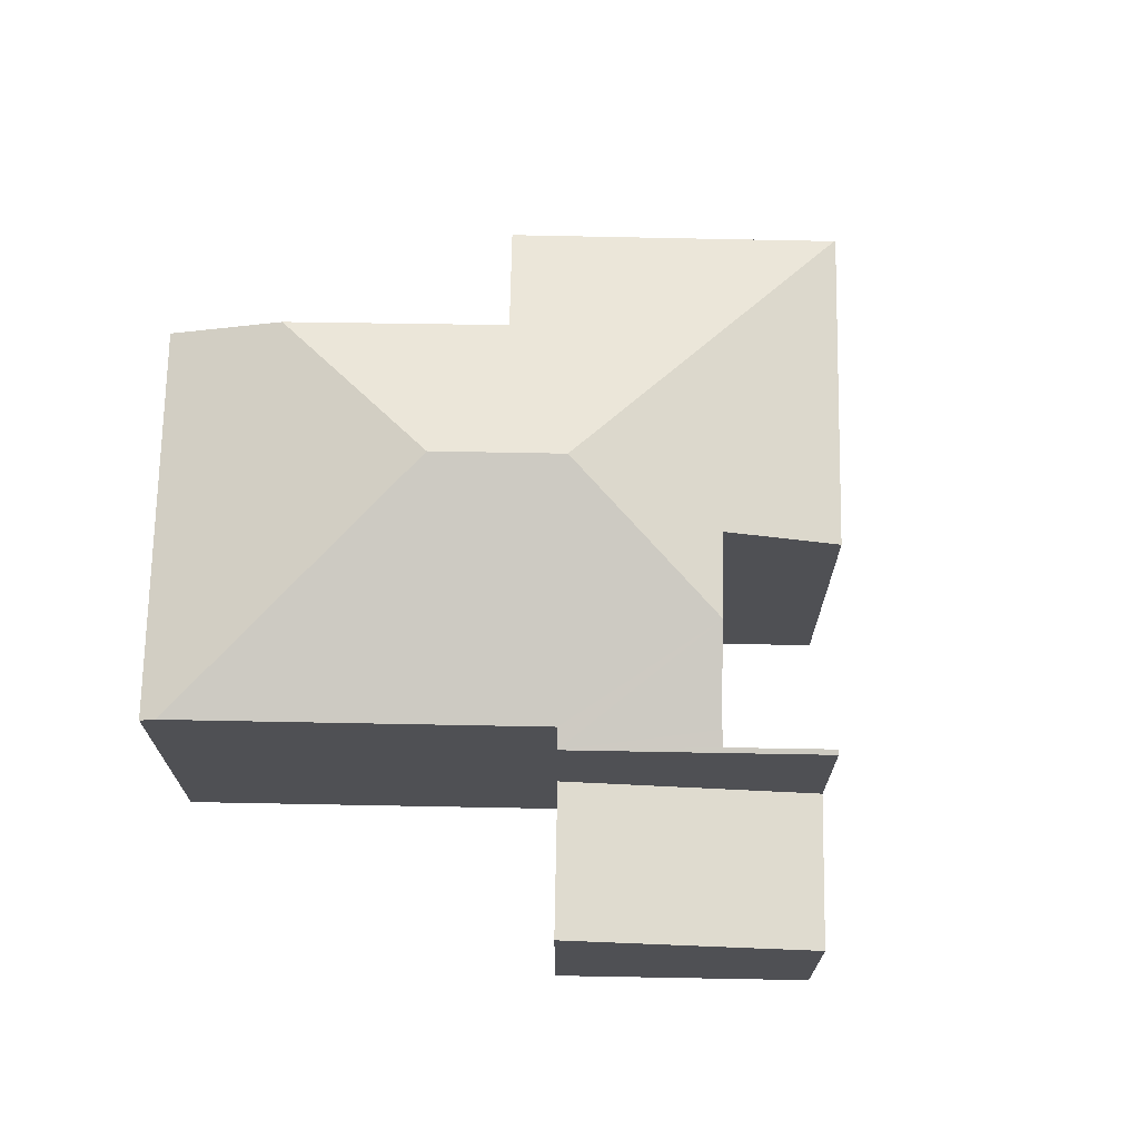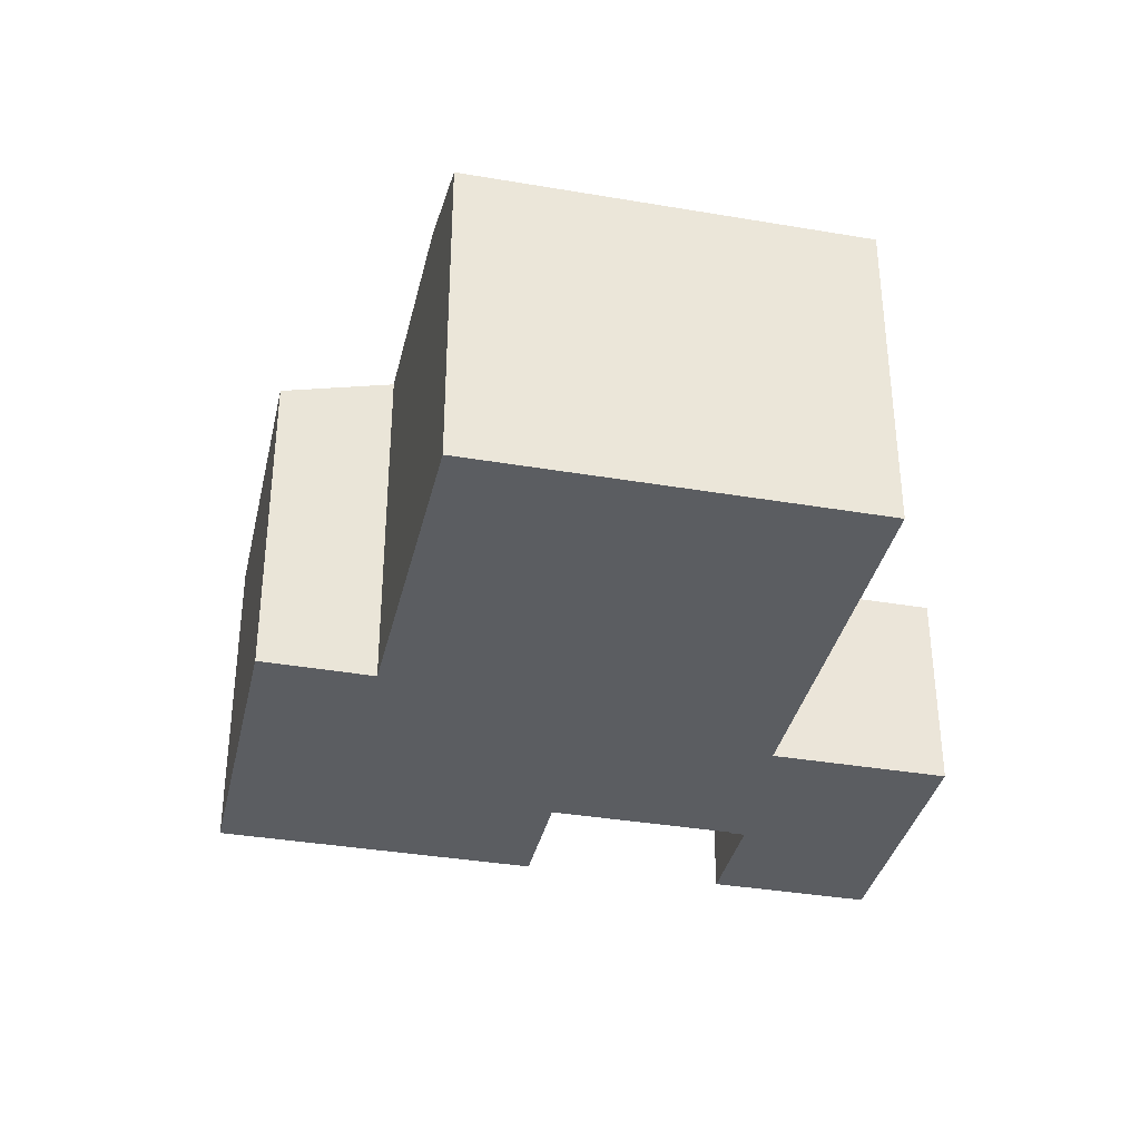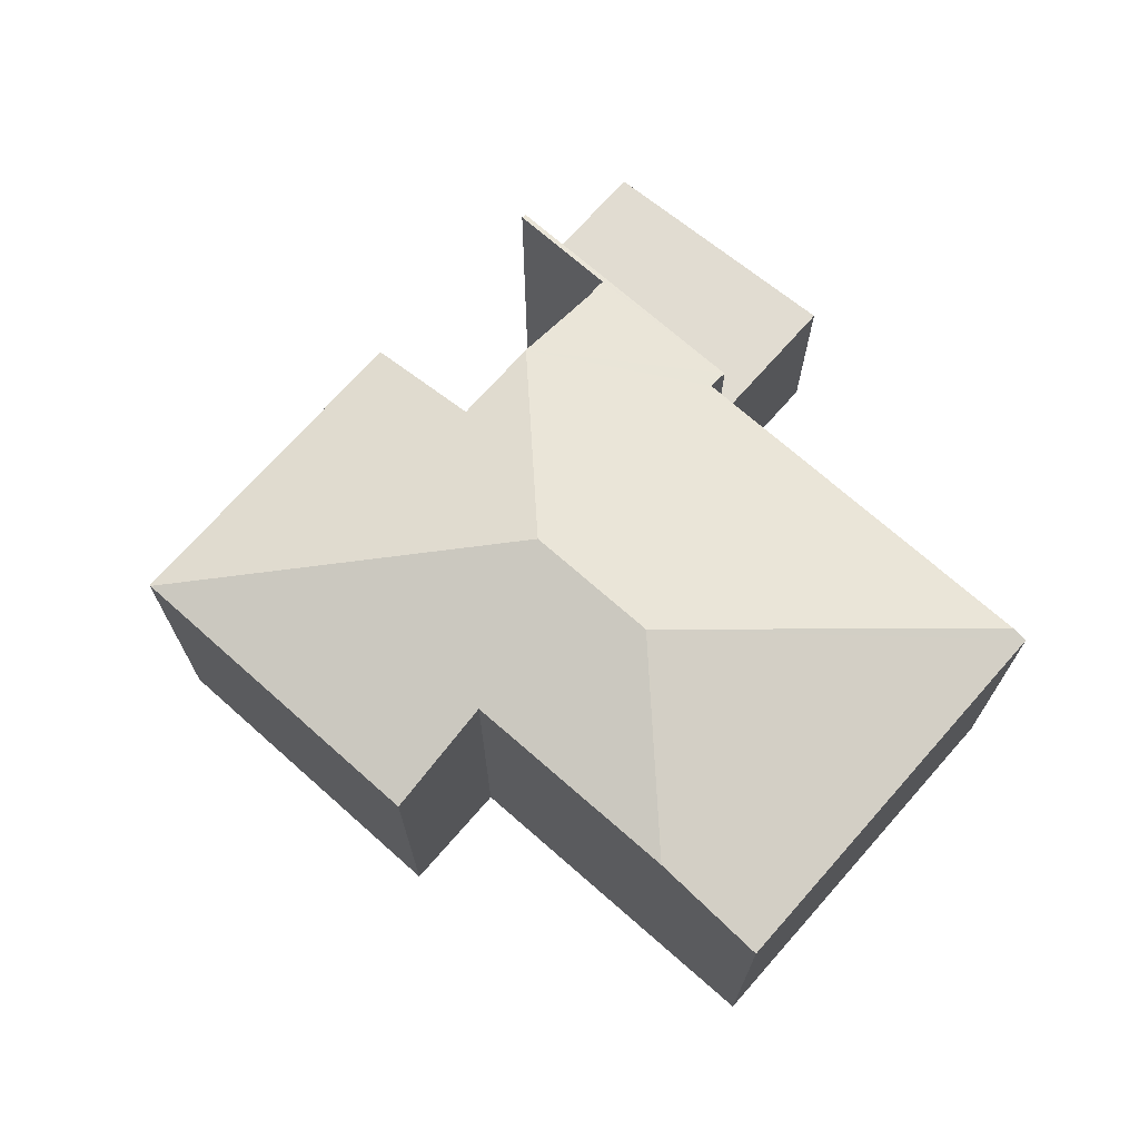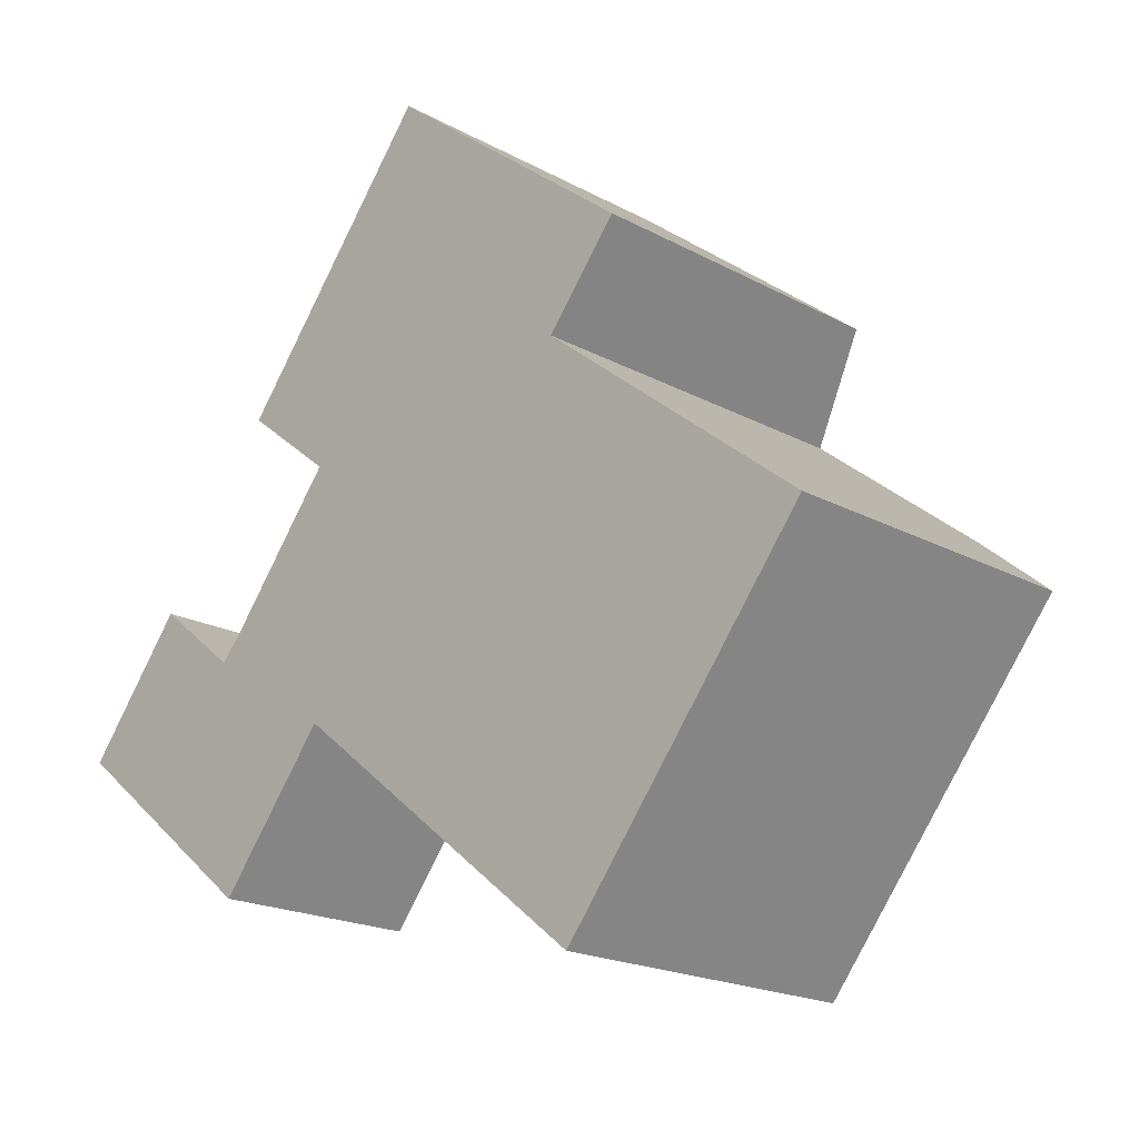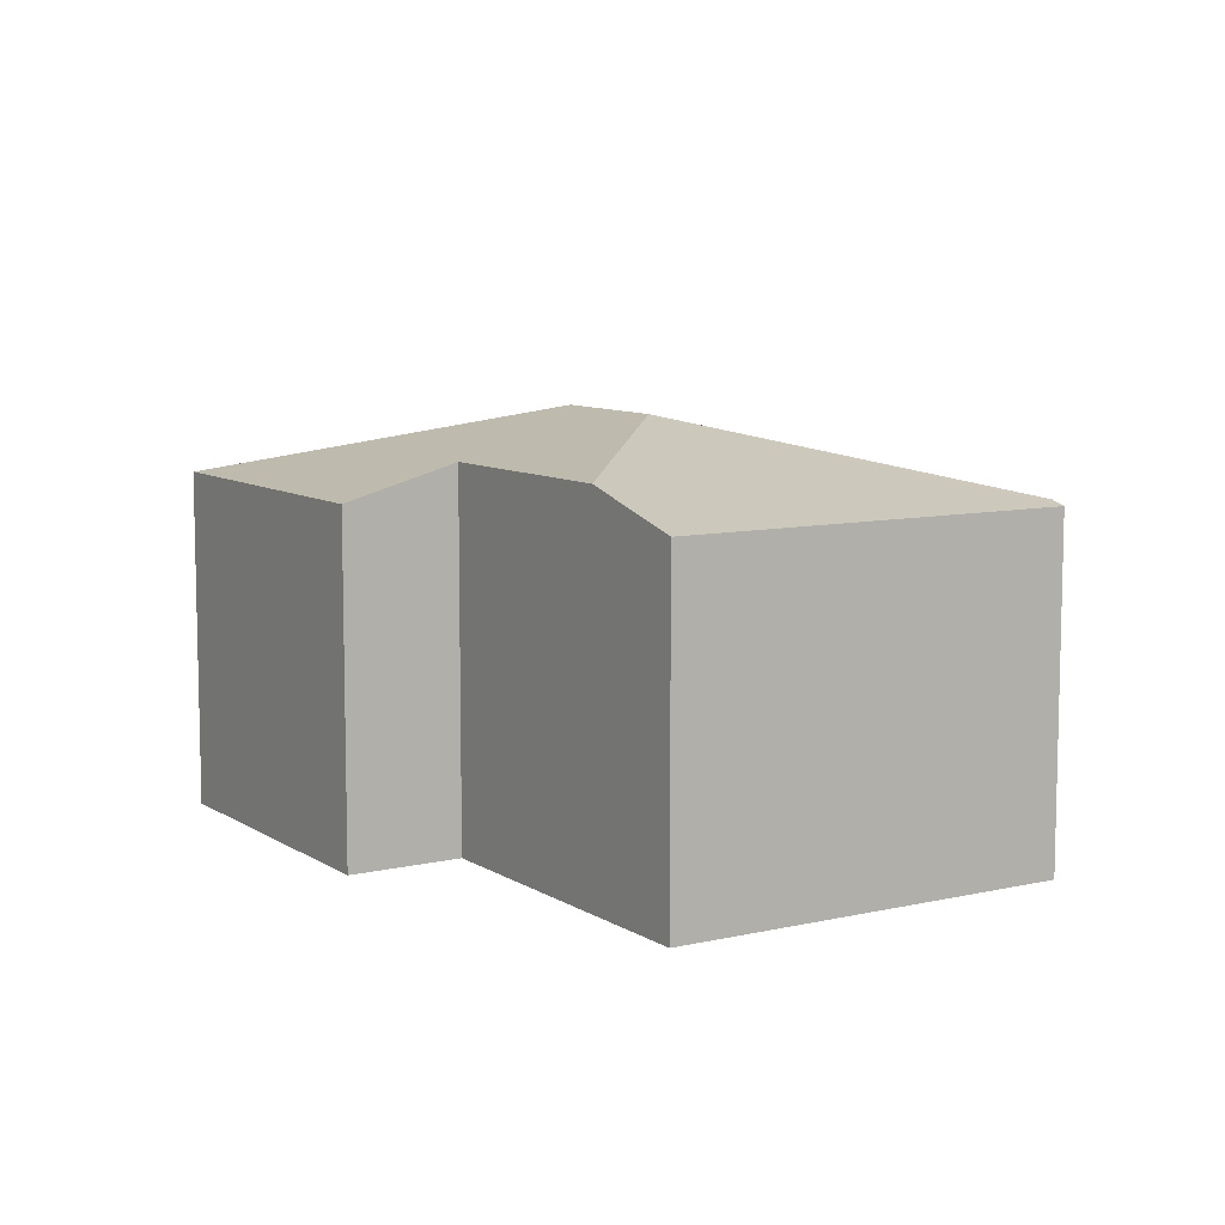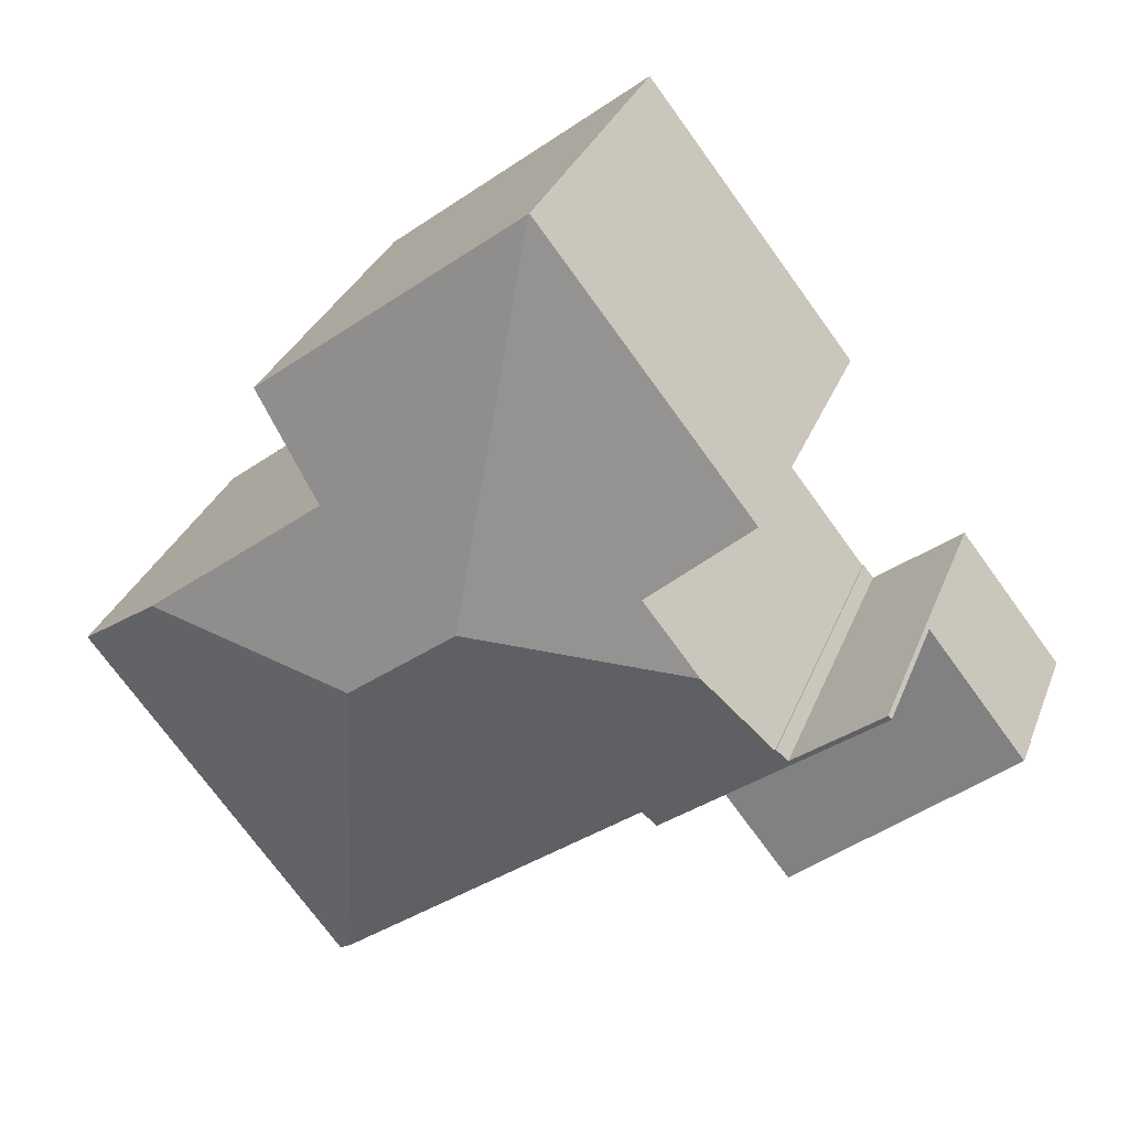
<metadata>
{"format":"obj","ext":"obj","renderer":"f3d","projection":"perspective","resolution":1024,"background":"white","views":[{"elev":70.9,"azim":-140.7,"up":"+Y"},{"elev":-36.0,"azim":115.6,"up":"+Y"},{"elev":71.3,"azim":79.7,"up":"+Y"},{"elev":-19.2,"azim":44.3,"up":"+Z"},{"elev":8.8,"azim":96.3,"up":"+Y"},{"elev":31.2,"azim":-161.1,"up":"+Z"}]}
</metadata>
<code>
v  12.39 6.313 7.295
v  9.057 7.685 3.396
v  8.208 6.319 10.57
v  13.16 6.312 6.692
v  11.79 6.902 4.969
v  15.17 6.907 2.28
v  11.09 7.685 1.795
v  9.219 7.685 3.268
v  12.14 6.312 -5.171
v  16.91 6.312 0.897
v  11.89 6.395 -4.98
v  1.948 6.312 2.466
v  5.901 6.285 -0.777
v  1.887 6.285 2.388
v  3.596 6.311 1.165
v  3.791 6.395 1.412
v  3.815 6.395 1.393
v  5.014 6.915 2.918
v  6.152 6.393 -0.459
v  6.232 6.393 -0.522
v  6.058 6.914 4.246
v  4.292 6.312 5.64
v  8.189 6.312 10.58
v  8.189 -6.48e-16 10.58
v  12.39 -4.467e-16 7.295
v  13.16 -4.098e-16 6.692
v  8.208 -6.47e-16 10.57
v  11.79 -3.043e-16 4.969
v  16.91 -5.493e-17 0.897
v  15.17 -1.396e-16 2.28
v  1.948 -1.51e-16 2.466
v  3.596 -7.134e-17 1.165
v  3.791 -8.646e-17 1.412
v  3.815 -8.53e-17 1.393
v  12.14 3.166e-16 -5.171
v  6.152 2.811e-17 -0.459
v  5.901 4.758e-17 -0.777
v  11.89 3.049e-16 -4.98
v  6.232 3.196e-17 -0.522
v  1.887 -1.462e-16 2.388
v  6.058 -2.6e-16 4.246
v  4.292 -3.453e-16 5.64
v  5.014 -1.787e-16 2.918
v  4.016 3.959 -3.167
v  1.887 3.343 2.388
v  5.901 3.959 -0.777
v  0 3.342 2.046e-16
v  0 0 0
v  4.016 1.939e-16 -3.167
g defaultobject
f 1 2 3
f 2 1 4
f 2 4 5
f 2 5 6
f 2 6 7
f 2 7 8
f 9 6 10
f 6 9 7
f 7 9 11
f 12 13 14
f 13 12 15
f 13 15 16
f 13 16 17
f 13 17 18
f 13 18 19
f 19 18 20
f 20 18 11
f 11 18 2
f 11 2 8
f 11 8 7
f 18 21 2
f 22 2 21
f 3 2 22
f 3 22 23
f 24 3 23
f 3 24 1
f 1 24 4
f 4 24 25
f 4 25 26
f 25 24 27
f 28 6 5
f 6 28 10
f 10 28 29
f 29 28 30
f 31 15 12
f 15 31 32
f 33 17 16
f 17 33 34
f 4 28 5
f 28 4 26
f 29 9 10
f 9 29 35
f 36 13 19
f 13 36 37
f 35 11 9
f 11 35 20
f 20 35 38
f 20 38 39
f 20 39 19
f 19 39 36
f 37 14 13
f 14 37 40
f 41 22 21
f 22 41 42
f 14 31 12
f 31 14 40
f 15 33 16
f 33 15 32
f 34 18 17
f 18 34 21
f 21 34 41
f 41 34 43
f 42 23 22
f 23 42 24
f 37 31 40
f 31 37 32
f 32 37 33
f 33 37 36
f 33 36 34
f 34 36 43
f 43 36 39
f 43 39 38
f 43 38 35
f 43 35 29
f 43 29 41
f 41 29 28
f 28 29 30
f 41 24 42
f 24 41 28
f 24 28 27
f 27 28 26
f 27 26 25
f 44 45 46
f 45 44 47
f 47 40 45
f 40 47 48
f 45 37 46
f 37 45 40
f 37 44 46
f 44 37 49
f 49 47 44
f 47 49 48
f 49 40 48
f 40 49 37

</code>
